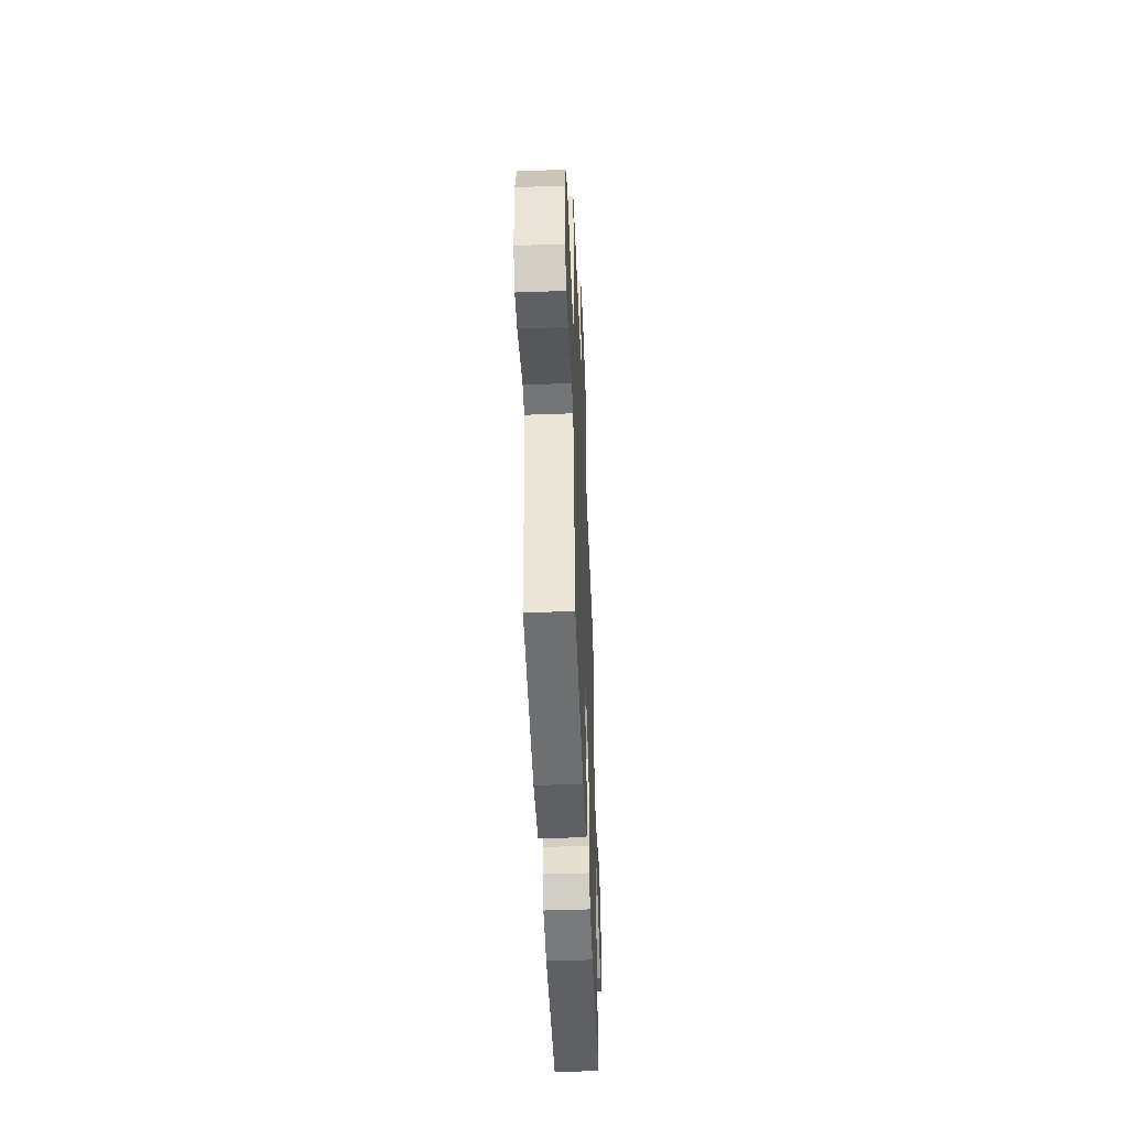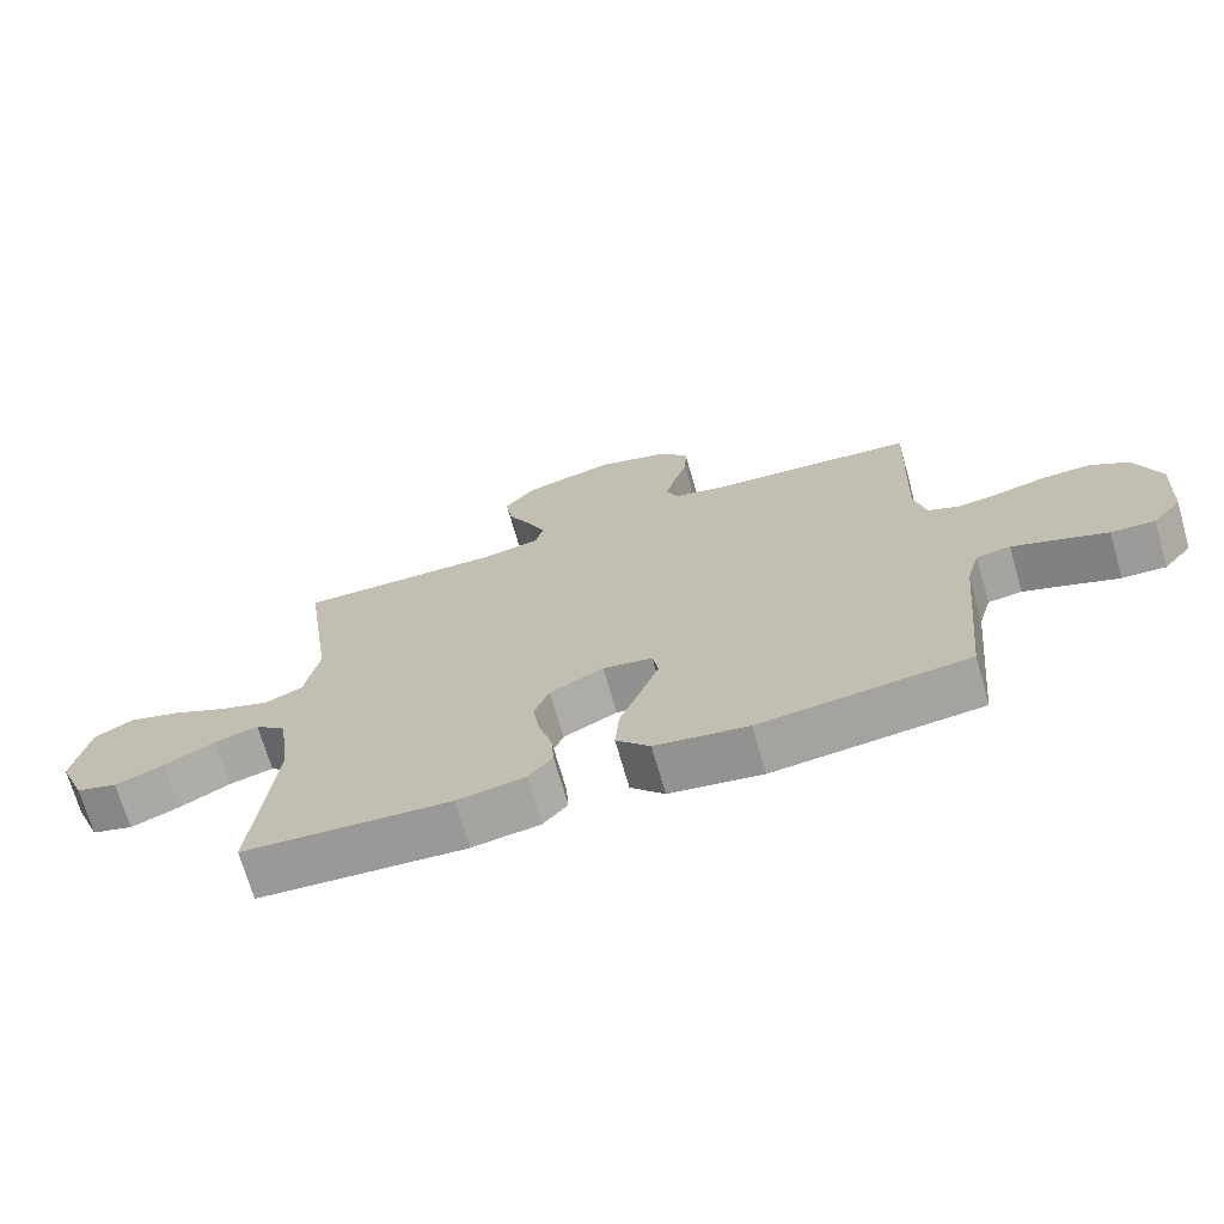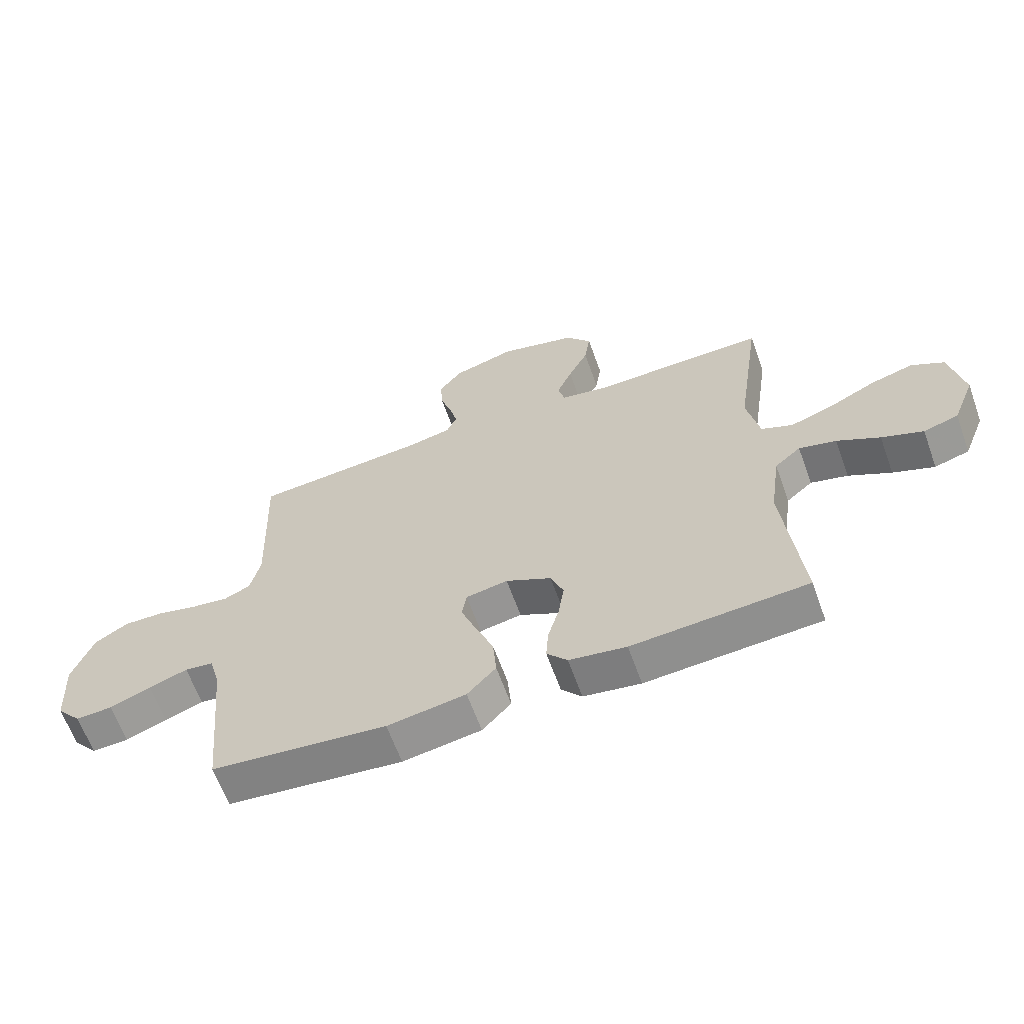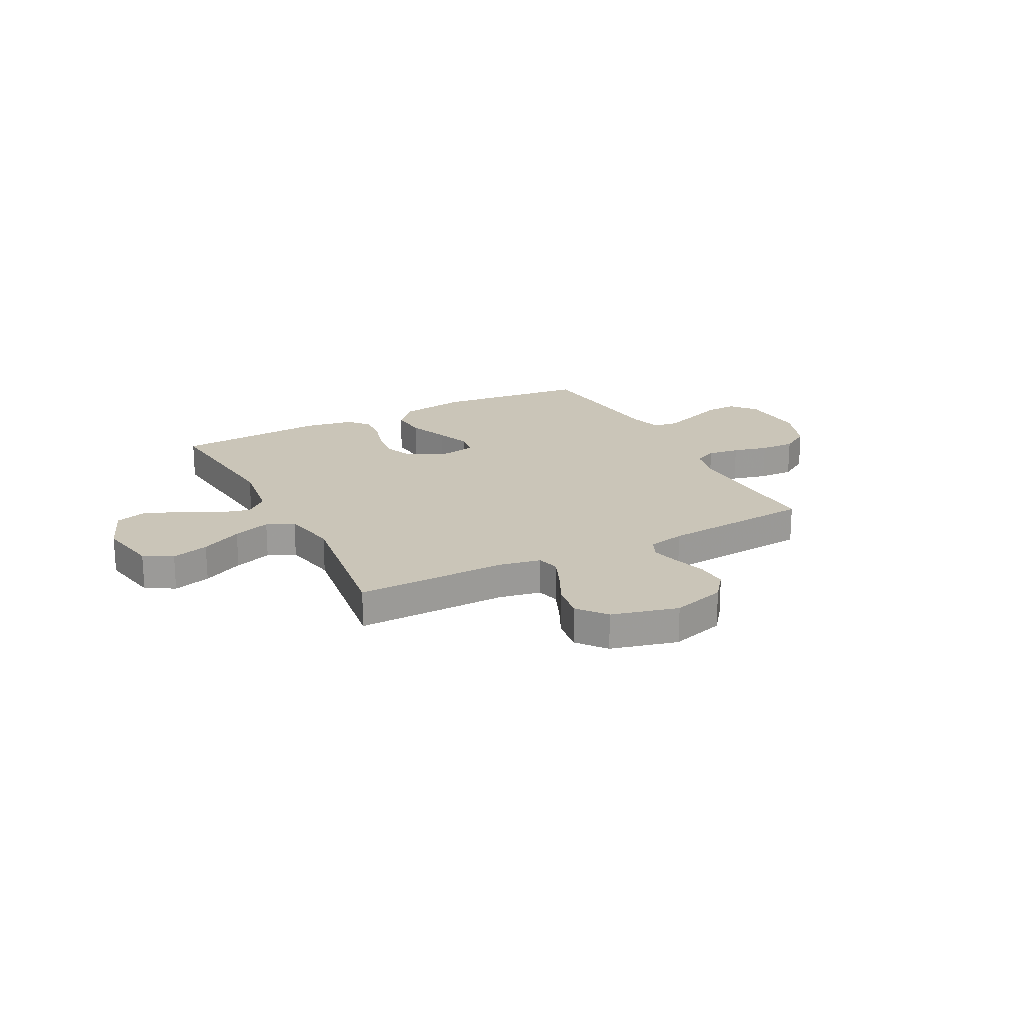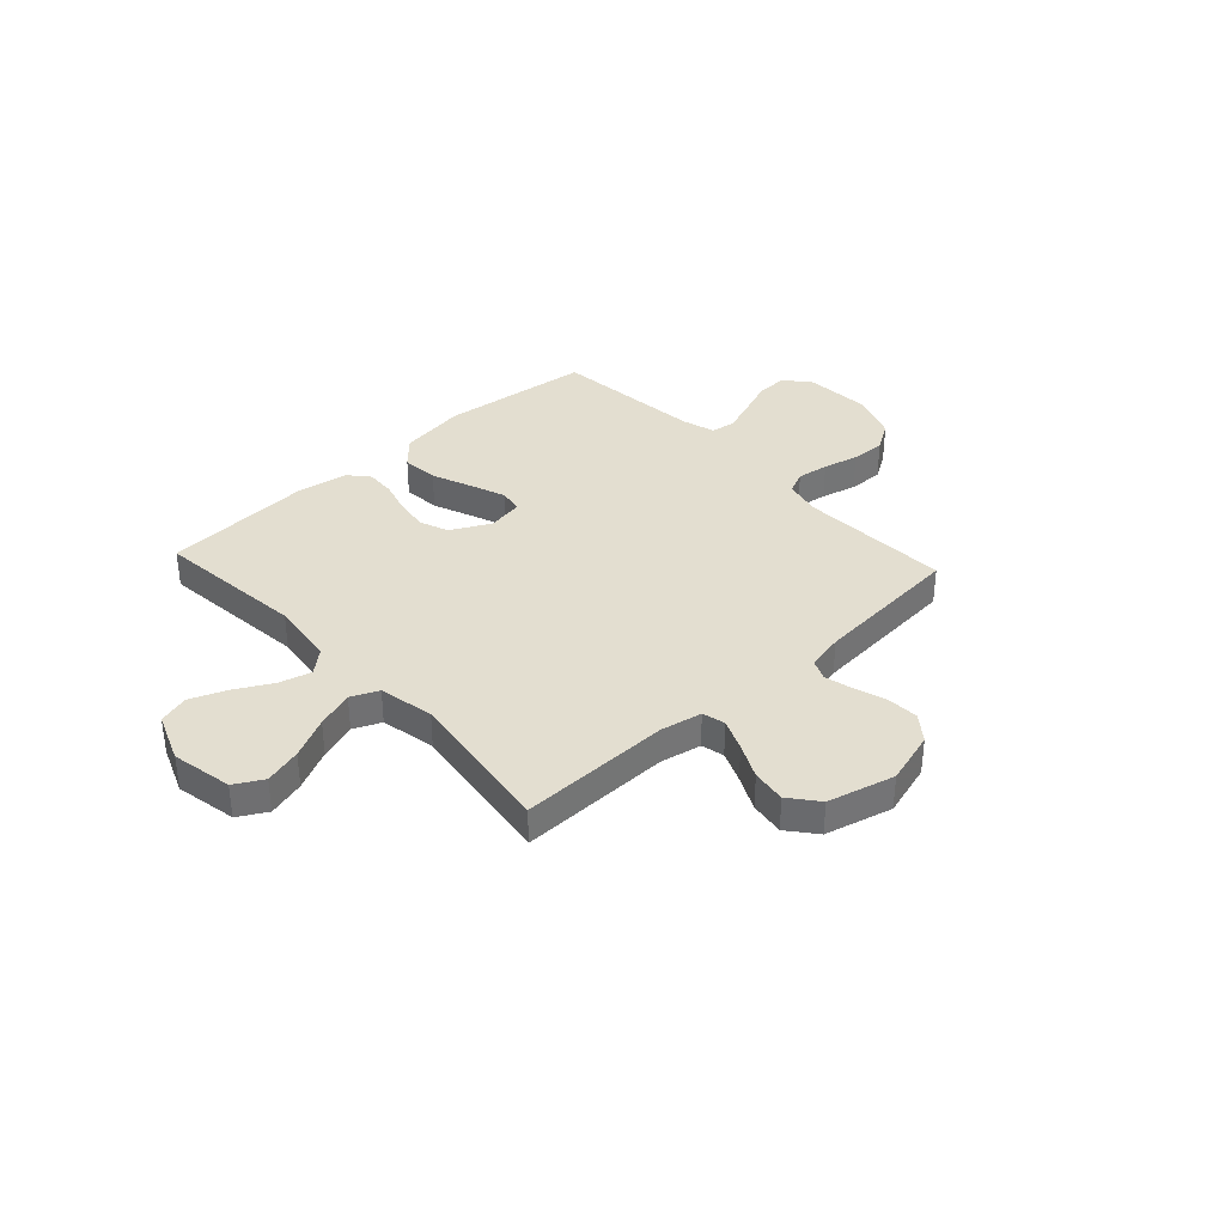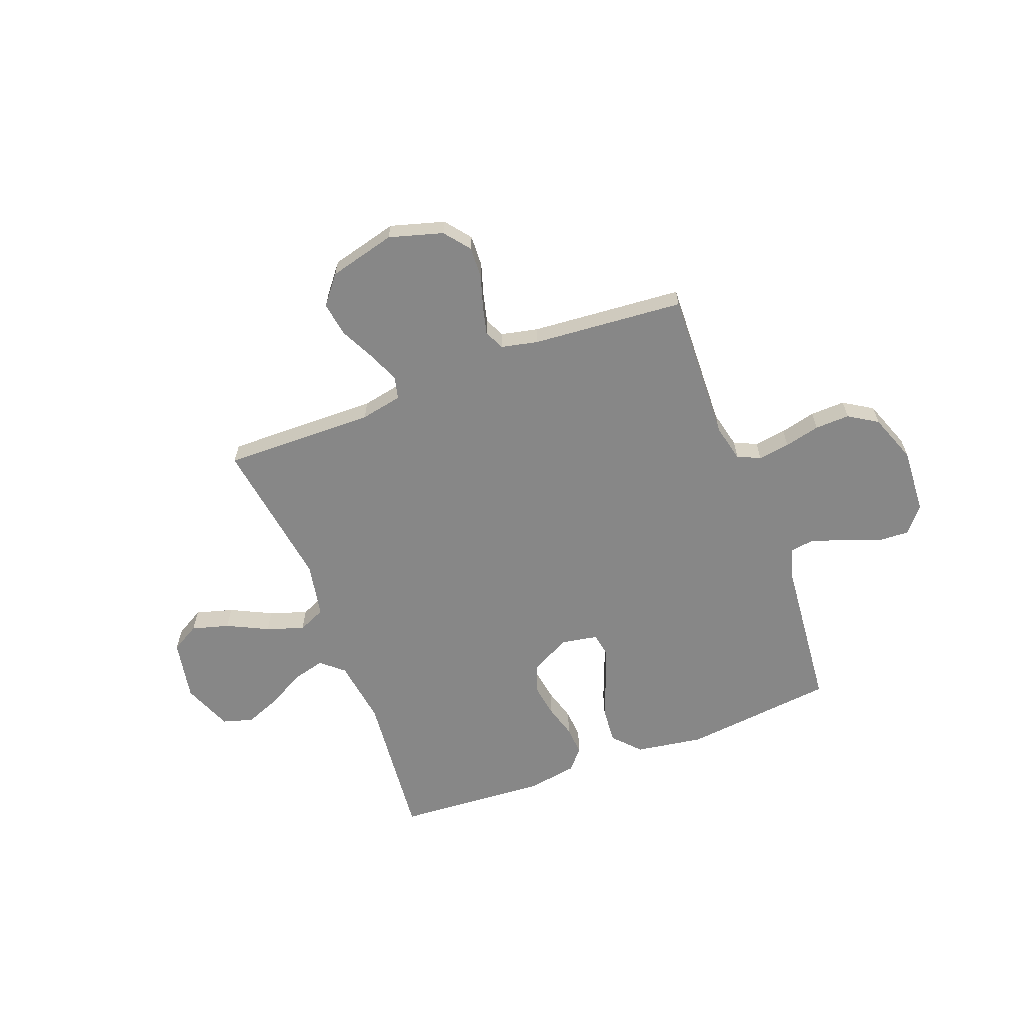
<metadata>
{"format":"obj","ext":"obj","renderer":"f3d","projection":"perspective","resolution":1024,"background":"white","views":[{"elev":-48.4,"azim":92.3,"up":"+Z"},{"elev":-70.6,"azim":16.0,"up":"+Z"},{"elev":-63.7,"azim":-160.2,"up":"+Z"},{"elev":20.4,"azim":-27.5,"up":"+Y"},{"elev":35.7,"azim":-42.7,"up":"+Y"},{"elev":-62.5,"azim":20.9,"up":"+Y"}]}
</metadata>
<code>
v -0.5 0.07 0.5
v -0.2 0.07 0.495
v -0.118 0.07 0.511
v -0.107 0.07 0.556
v -0.133 0.07 0.618
v -0.167 0.07 0.687
v -0.177 0.07 0.755
v -0.132 0.07 0.811
v 0 0.07 0.845
v 0.106 0.07 0.814
v 0.146 0.07 0.763
v 0.143 0.07 0.701
v 0.123 0.07 0.637
v 0.109 0.07 0.581
v 0.127 0.07 0.541
v 0.2 0.07 0.525
v 0.5 0.07 0.5
v 0.489 0.07 0.2
v 0.506 0.07 0.126
v 0.551 0.07 0.105
v 0.614 0.07 0.114
v 0.684 0.07 0.131
v 0.753 0.07 0.133
v 0.81 0.07 0.097
v 0.846 0.07 0
v 0.838 0.07 -0.131
v 0.796 0.07 -0.181
v 0.733 0.07 -0.178
v 0.663 0.07 -0.151
v 0.597 0.07 -0.127
v 0.548 0.07 -0.134
v 0.529 0.07 -0.2
v 0.5 0.07 -0.5
v 0.2 0.07 -0.533
v 0.066 0.07 -0.512
v 0.017 0.07 -0.459
v 0.023 0.07 -0.386
v 0.054 0.07 -0.307
v 0.08 0.07 -0.237
v 0.072 0.07 -0.189
v 0 0.07 -0.176
v -0.078 0.07 -0.216
v -0.1 0.07 -0.273
v -0.09 0.07 -0.339
v -0.071 0.07 -0.405
v -0.067 0.07 -0.463
v -0.102 0.07 -0.504
v -0.2 0.07 -0.52
v -0.5 0.07 -0.5
v -0.47 0.07 -0.2
v -0.488 0.07 -0.07
v -0.533 0.07 -0.031
v -0.597 0.07 -0.048
v -0.67 0.07 -0.088
v -0.741 0.07 -0.116
v -0.801 0.07 -0.098
v -0.84 0.07 0
v -0.817 0.07 0.121
v -0.761 0.07 0.153
v -0.687 0.07 0.132
v -0.606 0.07 0.092
v -0.532 0.07 0.067
v -0.478 0.07 0.091
v -0.457 0.07 0.2
v -0.5 0 0.5
v -0.2 0 0.495
v -0.118 0 0.511
v -0.107 0 0.556
v -0.133 0 0.618
v -0.167 0 0.687
v -0.177 0 0.755
v -0.132 0 0.811
v 0 0 0.845
v 0.106 0 0.814
v 0.146 0 0.763
v 0.143 0 0.701
v 0.123 0 0.637
v 0.109 0 0.581
v 0.127 0 0.541
v 0.2 0 0.525
v 0.5 0 0.5
v 0.489 0 0.2
v 0.506 0 0.126
v 0.551 0 0.105
v 0.614 0 0.114
v 0.684 0 0.131
v 0.753 0 0.133
v 0.81 0 0.097
v 0.846 0 0
v 0.838 0 -0.131
v 0.796 0 -0.181
v 0.733 0 -0.178
v 0.663 0 -0.151
v 0.597 0 -0.127
v 0.548 0 -0.134
v 0.529 0 -0.2
v 0.5 0 -0.5
v 0.2 0 -0.533
v 0.066 0 -0.512
v 0.017 0 -0.459
v 0.023 0 -0.386
v 0.054 0 -0.307
v 0.08 0 -0.237
v 0.072 0 -0.189
v 0 0 -0.176
v -0.078 0 -0.216
v -0.1 0 -0.273
v -0.09 0 -0.339
v -0.071 0 -0.405
v -0.067 0 -0.463
v -0.102 0 -0.504
v -0.2 0 -0.52
v -0.5 0 -0.5
v -0.47 0 -0.2
v -0.488 0 -0.07
v -0.533 0 -0.031
v -0.597 0 -0.048
v -0.67 0 -0.088
v -0.741 0 -0.116
v -0.801 0 -0.098
v -0.84 0 0
v -0.817 0 0.121
v -0.761 0 0.153
v -0.687 0 0.132
v -0.606 0 0.092
v -0.532 0 0.067
v -0.478 0 0.091
v -0.457 0 0.2
f 59 60 61
f 58 59 61
f 57 58 61
f 56 57 61
f 55 56 61
f 54 55 61
f 53 54 61
f 52 53 61 62
f 51 52 62 63
f 48 49 50
f 47 48 50
f 46 47 50
f 45 46 50
f 44 45 50
f 51 63 64
f 50 51 64
f 44 50 64
f 43 44 64
f 36 37 38
f 35 36 38
f 34 35 38
f 33 34 38
f 32 33 38
f 31 32 38 39
f 27 28 29
f 26 27 29
f 25 26 29
f 24 25 29
f 23 24 29
f 22 23 29
f 21 22 29
f 20 21 29 30
f 19 20 30 31
f 16 17 18
f 31 39 40
f 19 31 40
f 18 19 40
f 16 18 40
f 15 16 40
f 11 12 13
f 10 11 13
f 9 10 13
f 8 9 13
f 7 8 13
f 6 7 13
f 5 6 13
f 4 5 13 14
f 64 1 2
f 43 64 2
f 42 43 2
f 15 40 41
f 14 15 41
f 4 14 41
f 3 4 41
f 2 3 41 42
f 125 124 123
f 125 123 122
f 125 122 121
f 125 121 120
f 125 120 119
f 125 119 118
f 125 118 117
f 126 125 117 116
f 127 126 116 115
f 114 113 112
f 114 112 111
f 114 111 110
f 114 110 109
f 114 109 108
f 128 127 115
f 128 115 114
f 128 114 108
f 128 108 107
f 102 101 100
f 102 100 99
f 102 99 98
f 102 98 97
f 102 97 96
f 103 102 96 95
f 93 92 91
f 93 91 90
f 93 90 89
f 93 89 88
f 93 88 87
f 93 87 86
f 93 86 85
f 94 93 85 84
f 95 94 84 83
f 82 81 80
f 104 103 95
f 104 95 83
f 104 83 82
f 104 82 80
f 104 80 79
f 77 76 75
f 77 75 74
f 77 74 73
f 77 73 72
f 77 72 71
f 77 71 70
f 77 70 69
f 78 77 69 68
f 66 65 128
f 66 128 107
f 66 107 106
f 105 104 79
f 105 79 78
f 105 78 68
f 105 68 67
f 106 105 67 66
f 1 65 66 2
f 2 66 67 3
f 3 67 68 4
f 4 68 69 5
f 5 69 70 6
f 6 70 71 7
f 7 71 72 8
f 8 72 73 9
f 9 73 74 10
f 10 74 75 11
f 11 75 76 12
f 12 76 77 13
f 13 77 78 14
f 14 78 79 15
f 15 79 80 16
f 16 80 81 17
f 17 81 82 18
f 18 82 83 19
f 19 83 84 20
f 20 84 85 21
f 21 85 86 22
f 22 86 87 23
f 23 87 88 24
f 24 88 89 25
f 25 89 90 26
f 26 90 91 27
f 27 91 92 28
f 28 92 93 29
f 29 93 94 30
f 30 94 95 31
f 31 95 96 32
f 32 96 97 33
f 33 97 98 34
f 34 98 99 35
f 35 99 100 36
f 36 100 101 37
f 37 101 102 38
f 38 102 103 39
f 39 103 104 40
f 40 104 105 41
f 41 105 106 42
f 42 106 107 43
f 43 107 108 44
f 44 108 109 45
f 45 109 110 46
f 46 110 111 47
f 47 111 112 48
f 48 112 113 49
f 49 113 114 50
f 50 114 115 51
f 51 115 116 52
f 52 116 117 53
f 53 117 118 54
f 54 118 119 55
f 55 119 120 56
f 56 120 121 57
f 57 121 122 58
f 58 122 123 59
f 59 123 124 60
f 60 124 125 61
f 61 125 126 62
f 62 126 127 63
f 63 127 128 64
f 64 128 65 1

</code>
